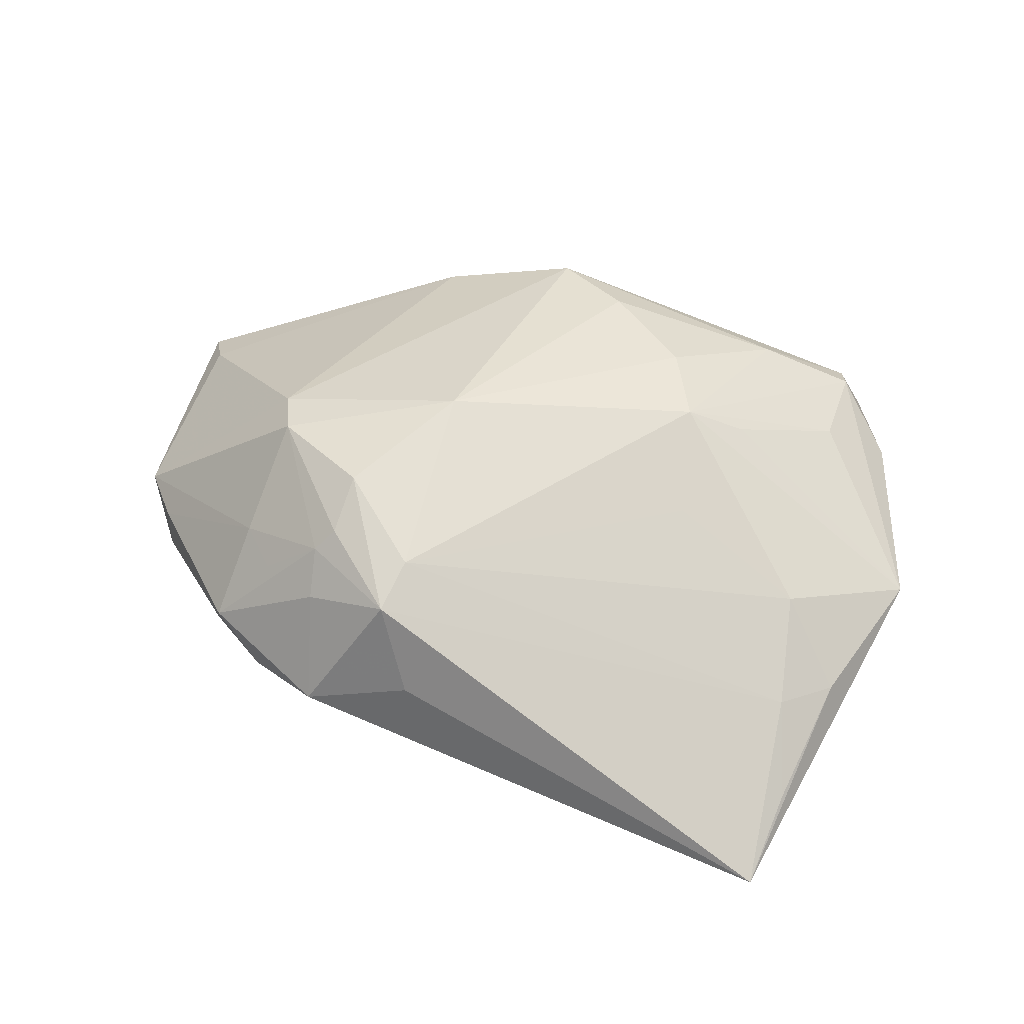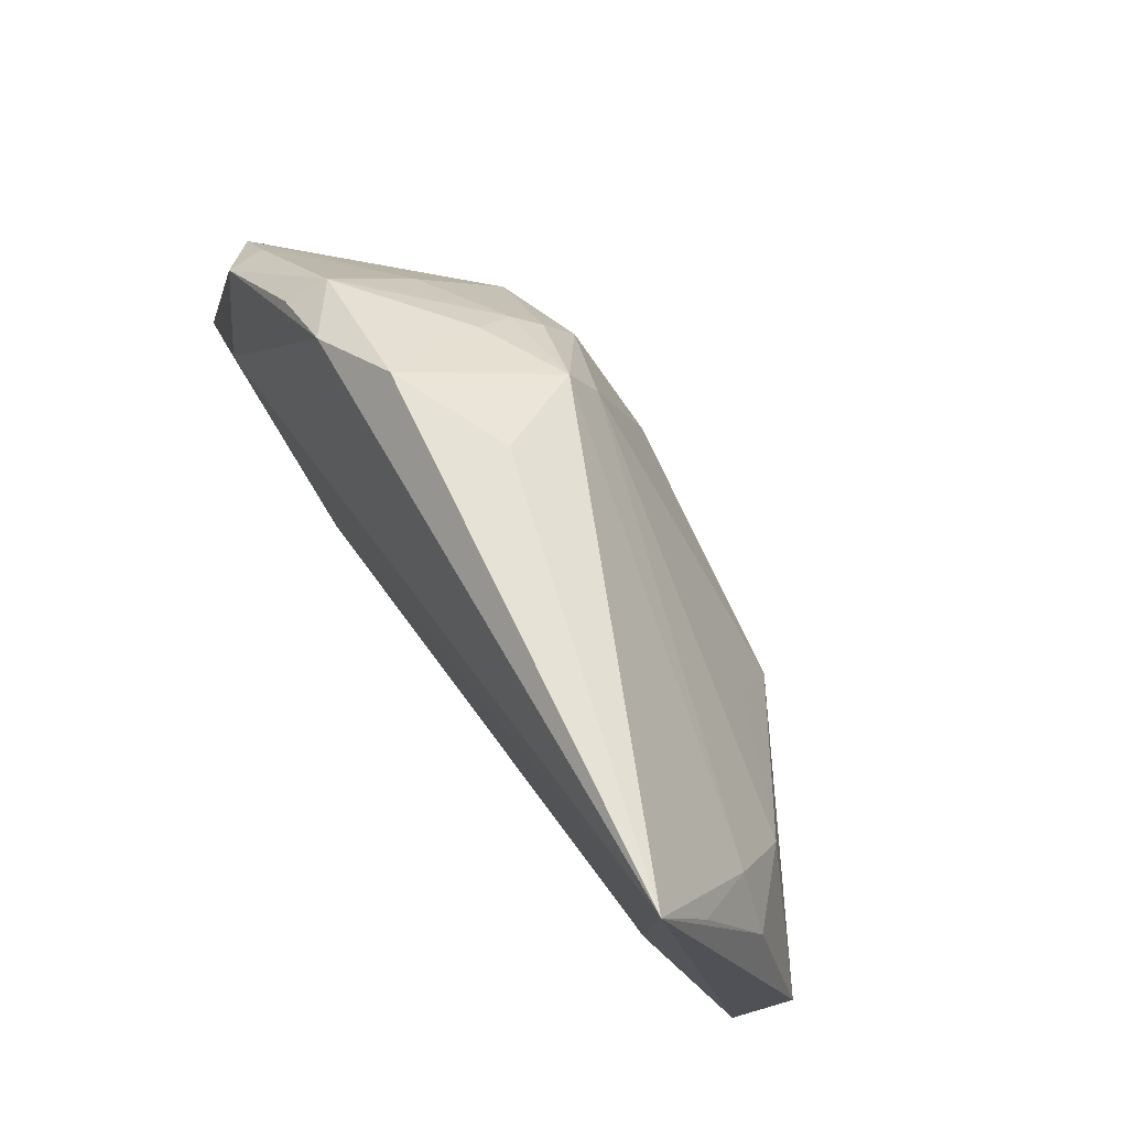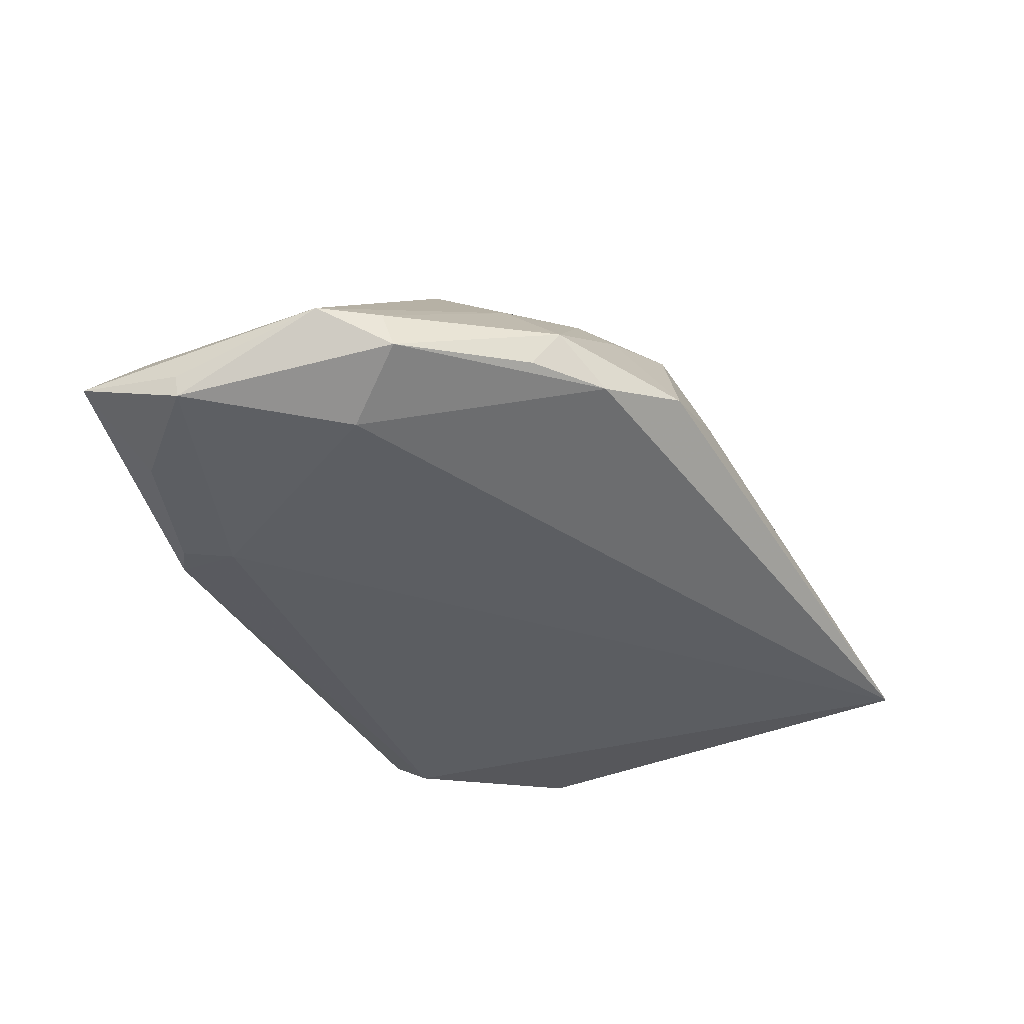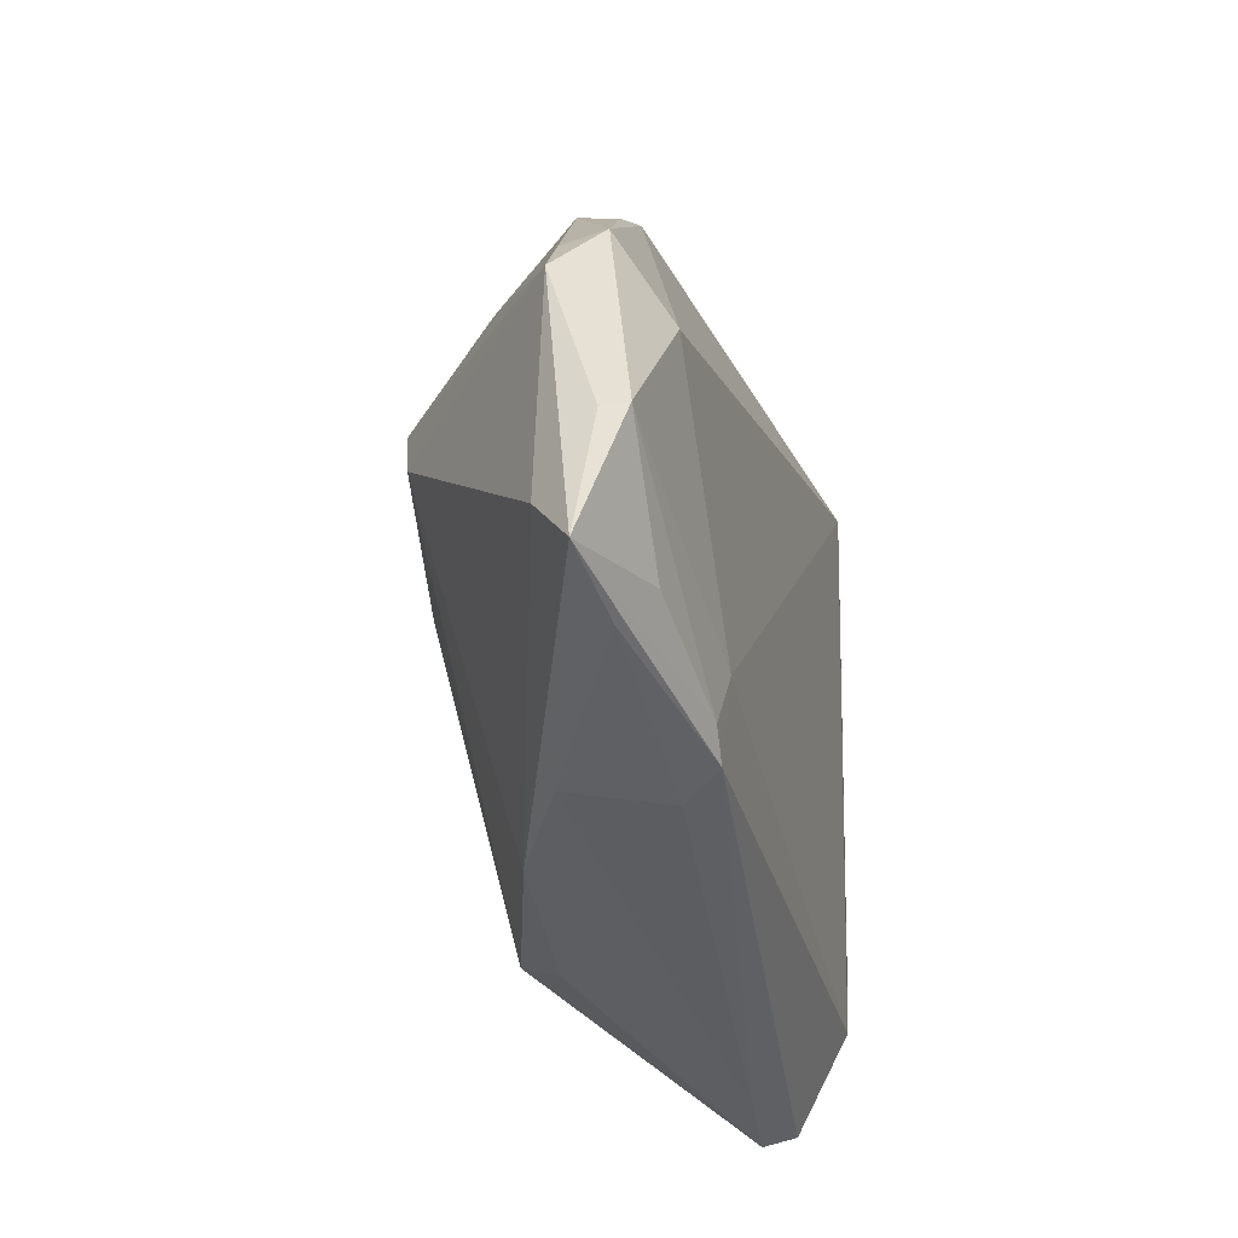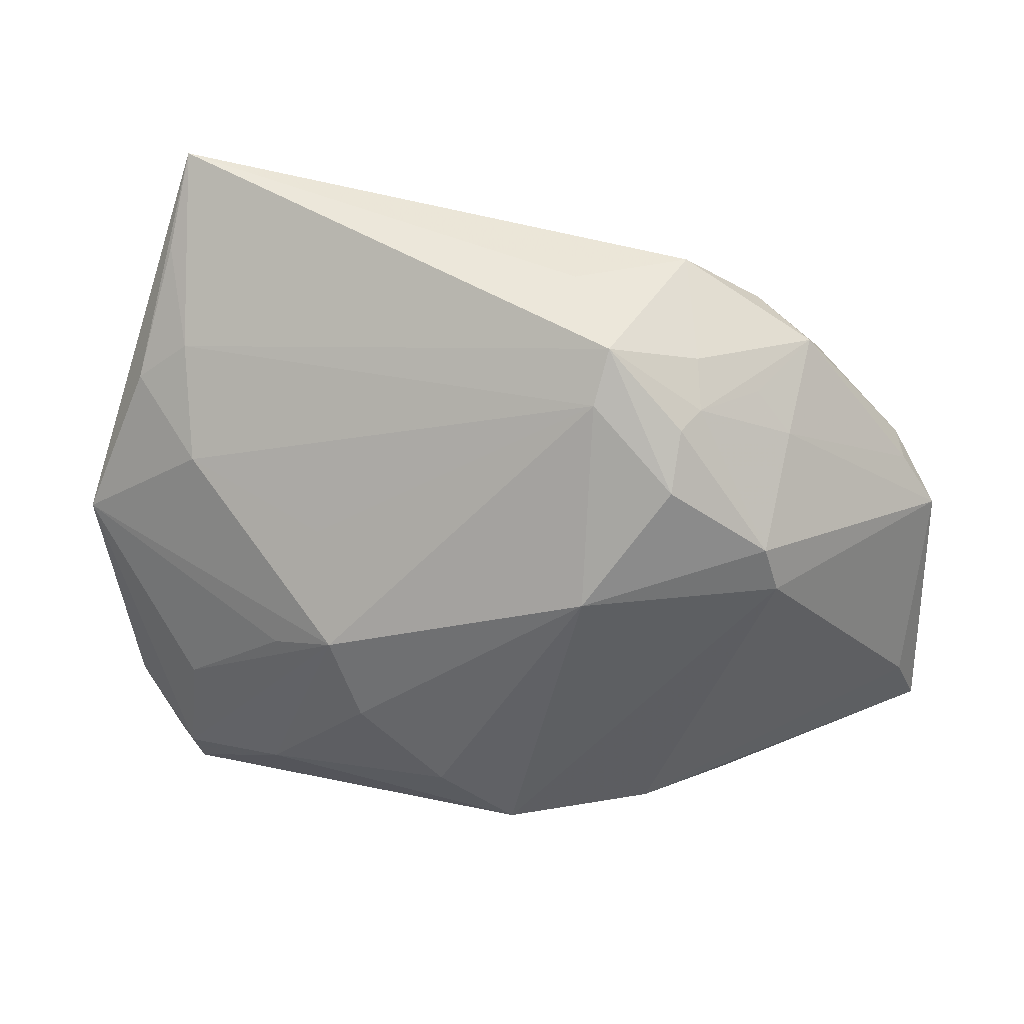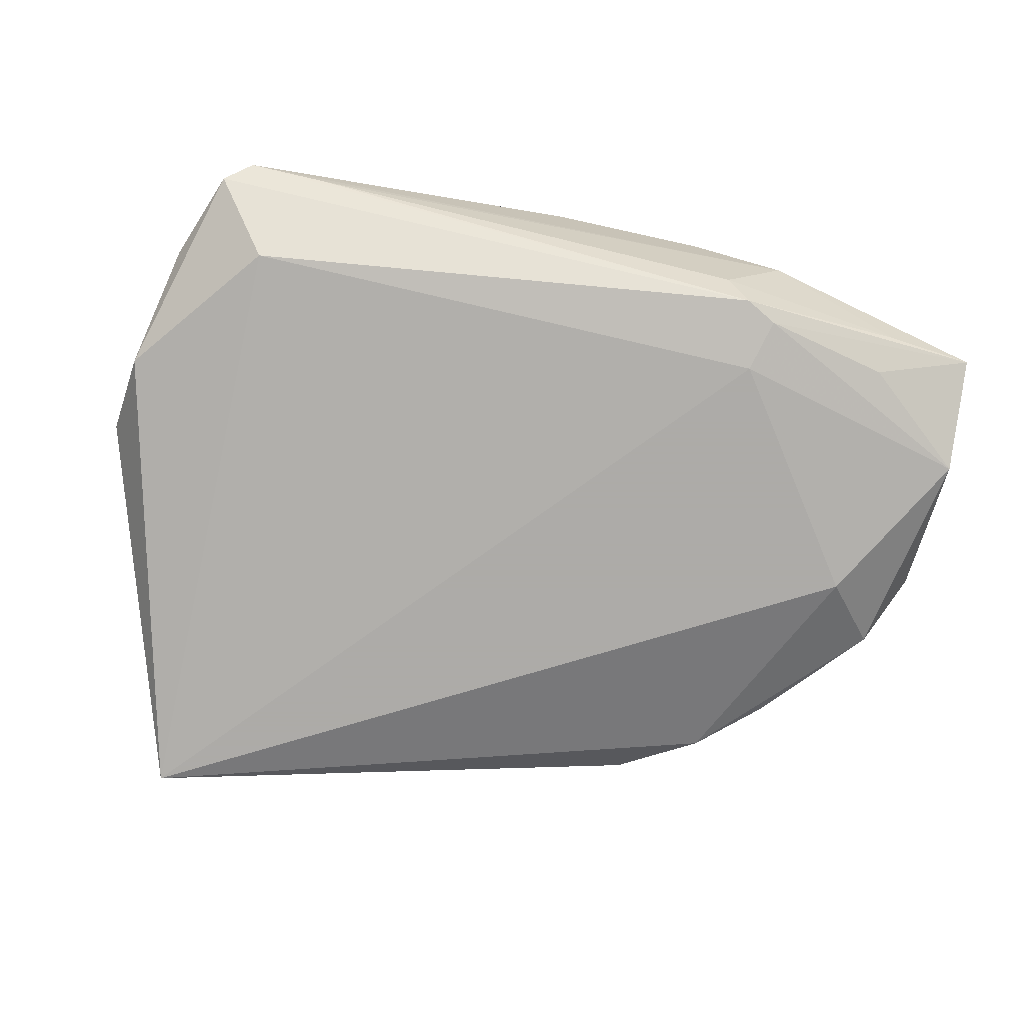
<metadata>
{"format":"obj","ext":"obj","renderer":"f3d","projection":"perspective","resolution":1024,"background":"white","views":[{"elev":50.0,"azim":-167.9,"up":"+Z"},{"elev":77.5,"azim":-125.0,"up":"+Y"},{"elev":-37.9,"azim":112.7,"up":"+Z"},{"elev":-36.8,"azim":105.1,"up":"+Y"},{"elev":28.9,"azim":1.1,"up":"+Y"},{"elev":-76.5,"azim":-10.6,"up":"+Z"}]}
</metadata>
<code>
v -0.01801 -0.02125 0.01212
v -0.03692 -0.0294 -0.01441
v 0.02153 0.01795 0.008347
v 0.02942 0.002023 0.01239
v 0.02772 -0.03821 -0.001941
v -0.04053 -0.03919 -0.004287
v -0.03813 0.006923 0.0002143
v 0.02019 0.03011 -0.006744
v 0.03108 -0.003524 0.01149
v 0.05229 -0.03196 -0.01019
v -0.0388 0.03919 -0.01652
v 0.04783 0.004099 -0.007476
v 0.008308 -0.003133 0.01652
v 0.01711 -0.03877 0.003908
v -0.0524 -0.003345 -0.006888
v 0.03233 0.01263 0.00336
v 0.01922 0.01658 0.01084
v -0.04506 0.01423 -0.007298
v 0.02919 0.024 -0.01011
v -0.02967 -0.03262 0.004877
v 0.05192 -0.002136 -0.007641
v 0.01821 0.01027 0.01413
v 0.05205 -0.01906 -0.0151
v 0.03654 0.0178 -0.01001
v -0.04773 -0.0269 -0.006392
v -0.02274 0.001227 0.007442
v 0.04078 -0.02925 -0.0144
v 0.009327 0.01958 0.01078
v 0.02121 0.02248 0.004217
v 0.01101 0.02552 0.008381
v -0.03908 0.019 -0.005713
v -0.04101 0.02889 -0.01227
v -0.0214 -0.0112 0.01268
v 0.0001756 -0.03832 0.009275
v 0.04963 -0.0257 -0.006208
v 0.04227 -0.03336 -0.0111
v -0.05039 -0.01333 -0.01254
v 0.0524 -0.01927 -0.01242
v 0.04122 -0.001912 -0.01652
v 0.02052 -0.03672 -0.0111
v -0.03989 -0.02236 0.001228
v 0.02843 0.0177 0.002673
v -0.008477 -0.03128 0.01115
v 0.007232 0.03009 -0.001403
v -0.0007452 -0.03919 0.00571
v -0.03168 -0.03891 -0.0053
v 0.03502 0.02062 -0.00534
v -0.04118 -0.03447 -0.0009934
v 0.02293 -0.03507 -0.01514
v -0.04348 -0.03714 -0.007443
v -0.02826 -0.01332 0.008592
v 0.0246 -0.02703 -0.01652
v 0.02644 -0.03302 -0.01557
v 0.04733 0.005485 -0.01191
f 13 34 9
f 14 5 10
f 9 34 14
f 15 11 37
f 24 54 19
f 11 19 39
f 19 54 39
f 54 23 39
f 39 52 11
f 39 23 52
f 18 11 15
f 15 7 18
f 8 19 11
f 31 30 11
f 31 18 7
f 10 5 36
f 36 49 10
f 50 37 2
f 2 49 50
f 52 49 2
f 11 52 2
f 2 37 11
f 35 14 10
f 9 14 35
f 53 49 52
f 52 23 53
f 10 49 53
f 10 23 38
f 11 30 44
f 44 8 11
f 30 8 44
f 11 18 32
f 32 31 11
f 18 31 32
f 33 7 15
f 33 26 7
f 4 13 9
f 4 22 13
f 5 14 45
f 45 14 34
f 40 36 5
f 49 36 40
f 5 46 40
f 40 46 49
f 27 23 10
f 10 53 27
f 27 53 23
f 21 54 12
f 10 38 21
f 21 23 54
f 21 38 23
f 21 35 10
f 21 4 9
f 9 35 21
f 30 22 17
f 22 4 17
f 30 17 3
f 3 17 4
f 47 24 19
f 19 8 47
f 12 54 47
f 54 24 47
f 26 33 28
f 7 26 28
f 28 33 13
f 28 31 7
f 30 31 28
f 13 22 28
f 28 22 30
f 34 13 43
f 15 37 25
f 25 37 50
f 29 8 30
f 29 47 8
f 30 3 29
f 3 47 29
f 12 47 16
f 16 21 12
f 4 21 16
f 16 3 4
f 13 33 1
f 1 43 13
f 42 47 3
f 3 16 42
f 42 16 47
f 48 25 50
f 15 25 48
f 43 1 20
f 34 43 20
f 20 1 33
f 33 48 20
f 6 45 34
f 34 20 6
f 6 20 48
f 6 48 50
f 6 46 5
f 5 45 6
f 50 49 6
f 49 46 6
f 15 48 41
f 41 48 33
f 51 33 15
f 15 41 51
f 51 41 33

</code>
